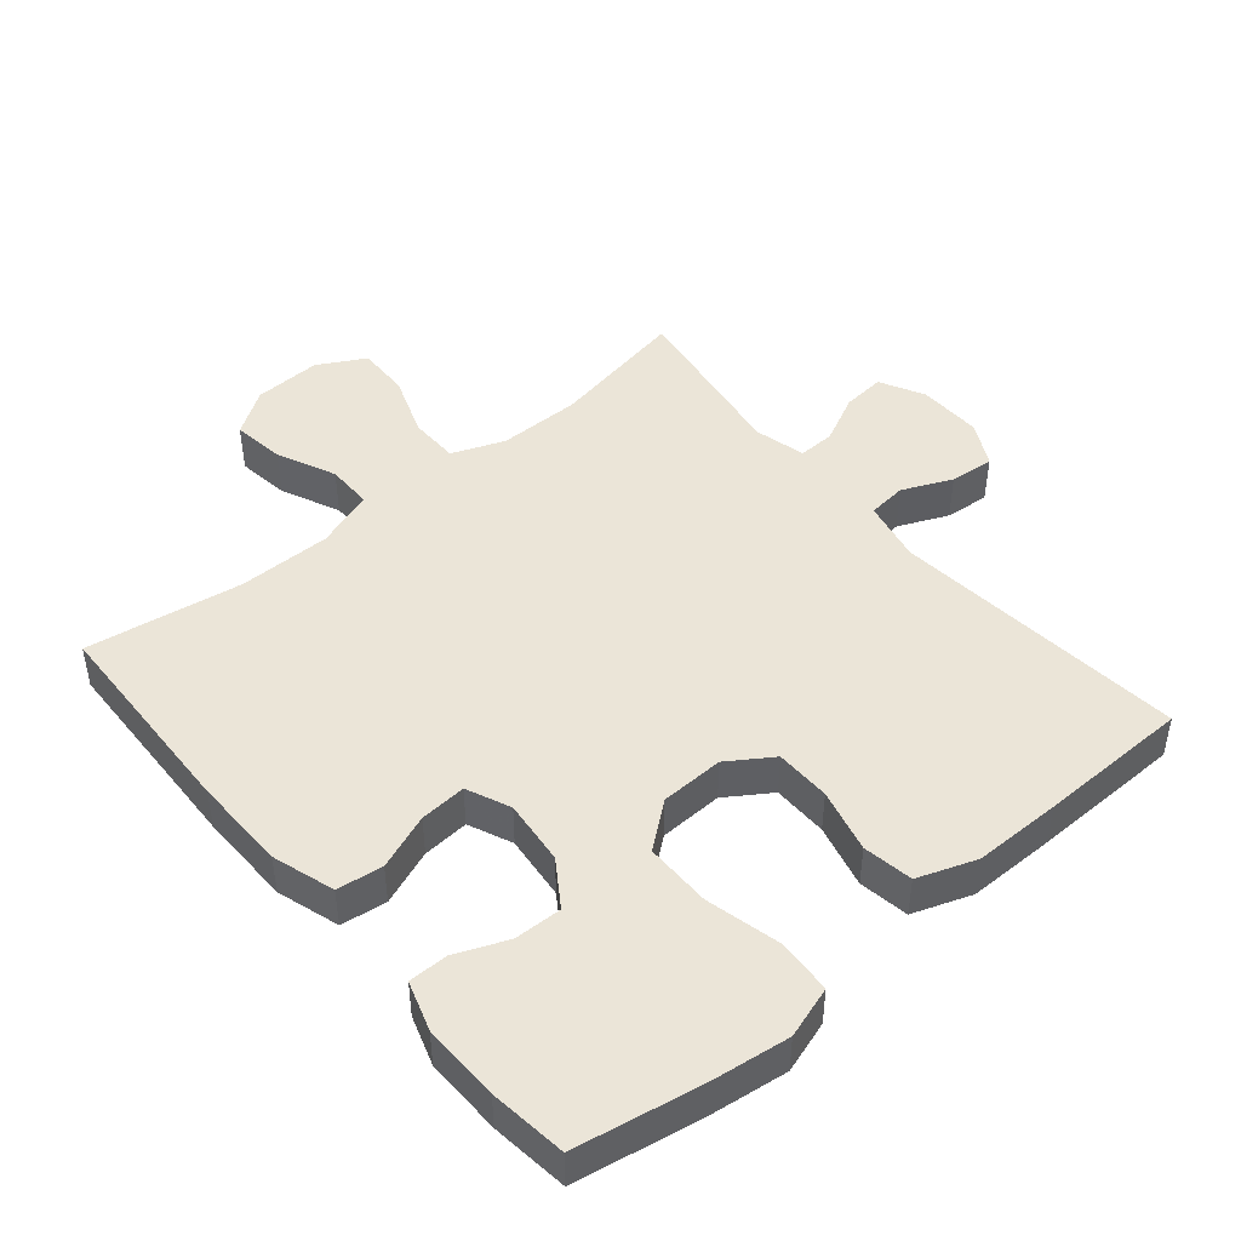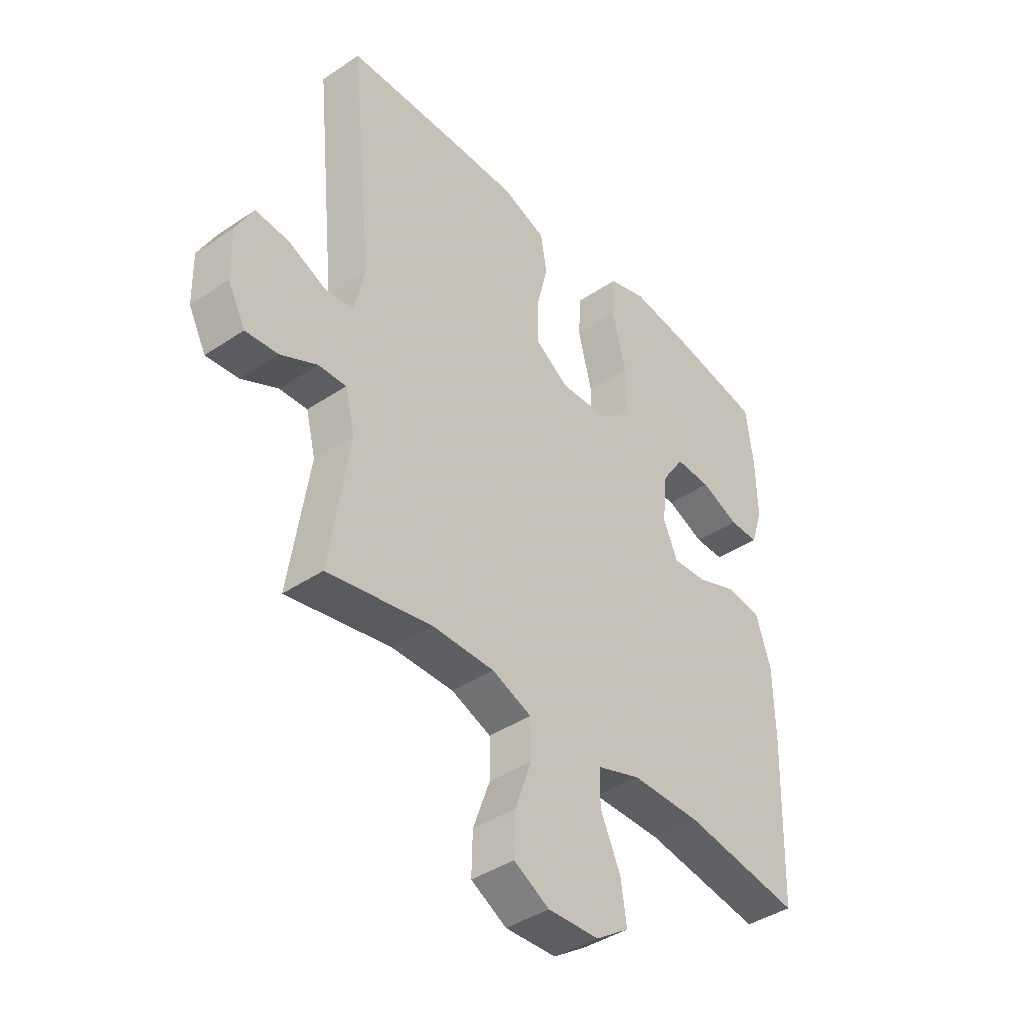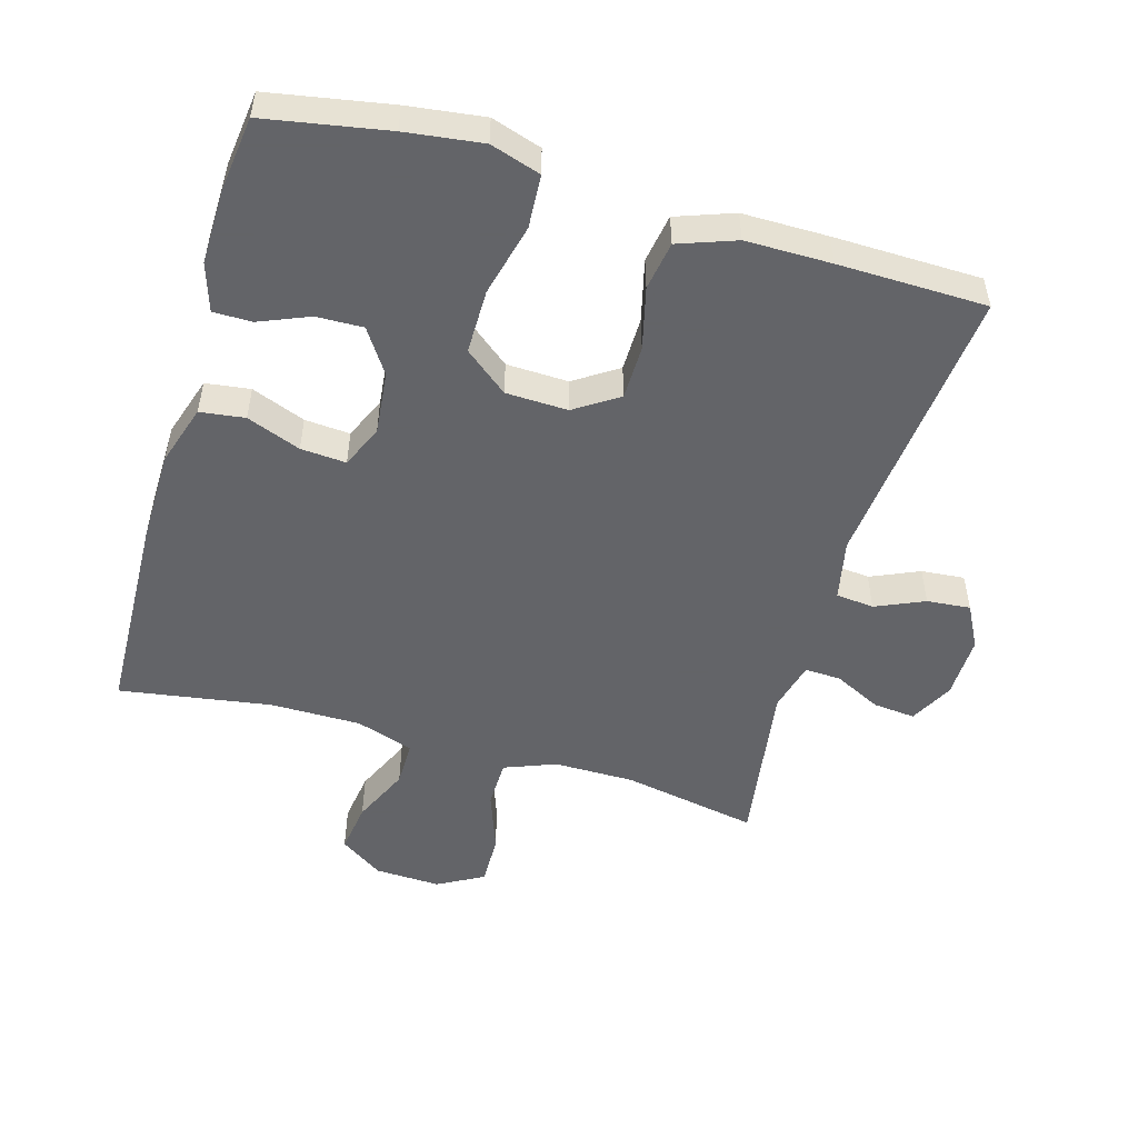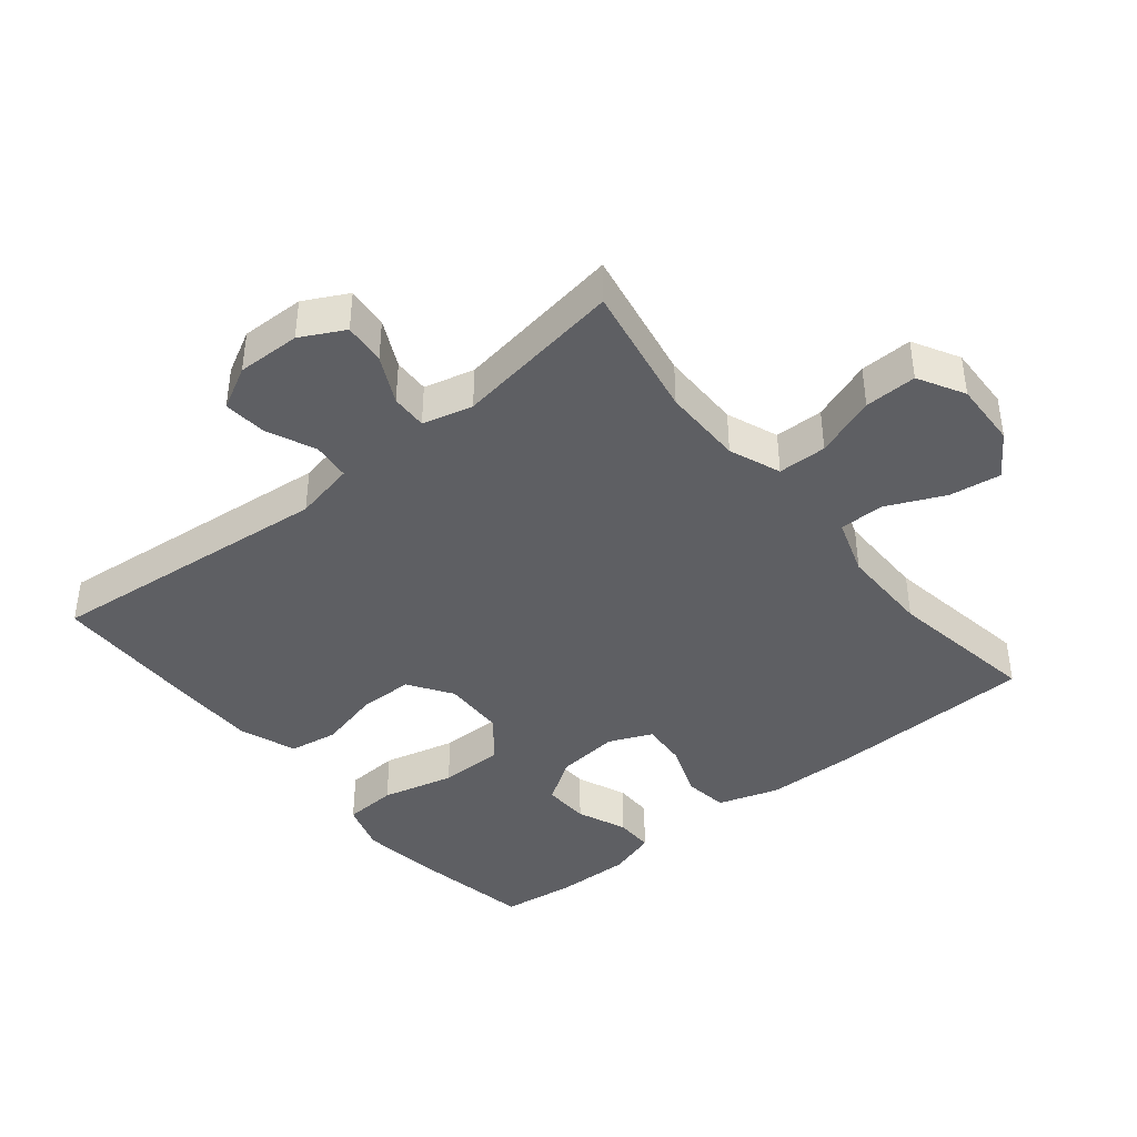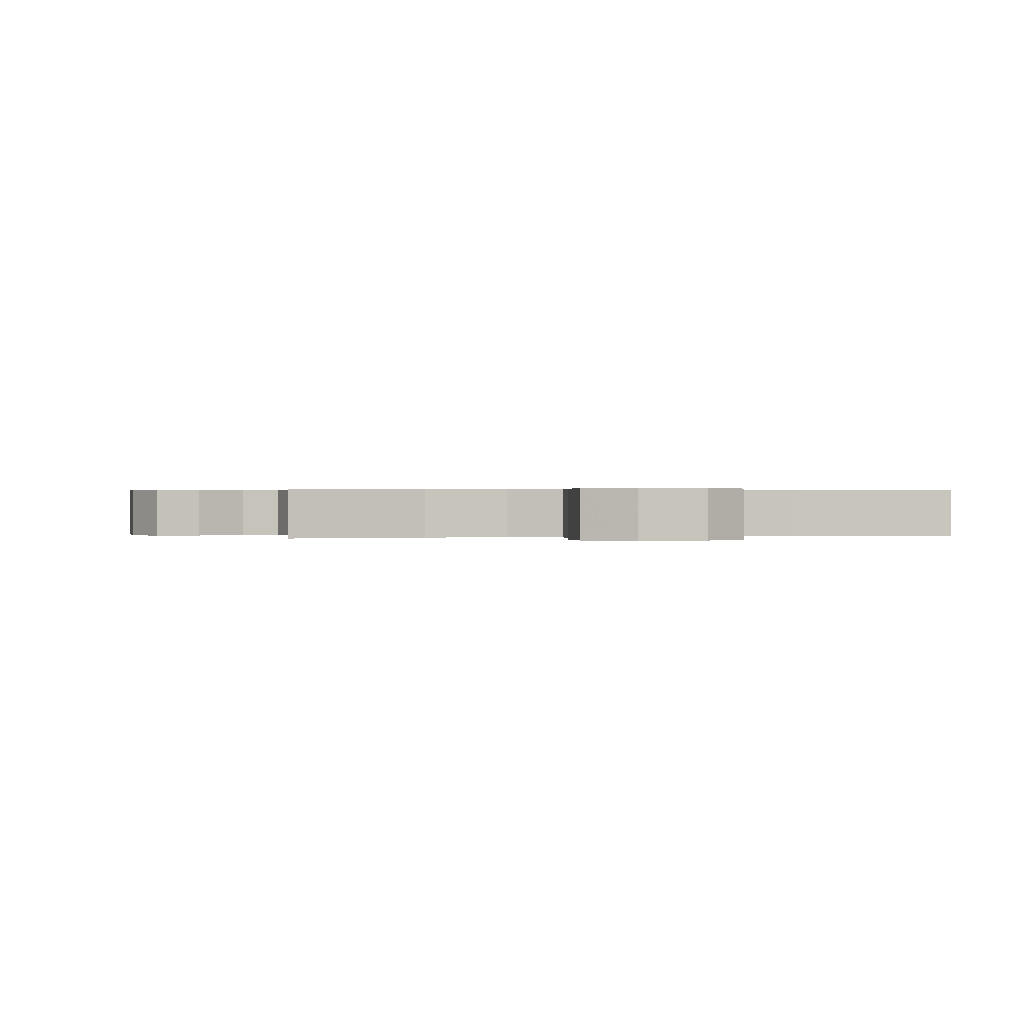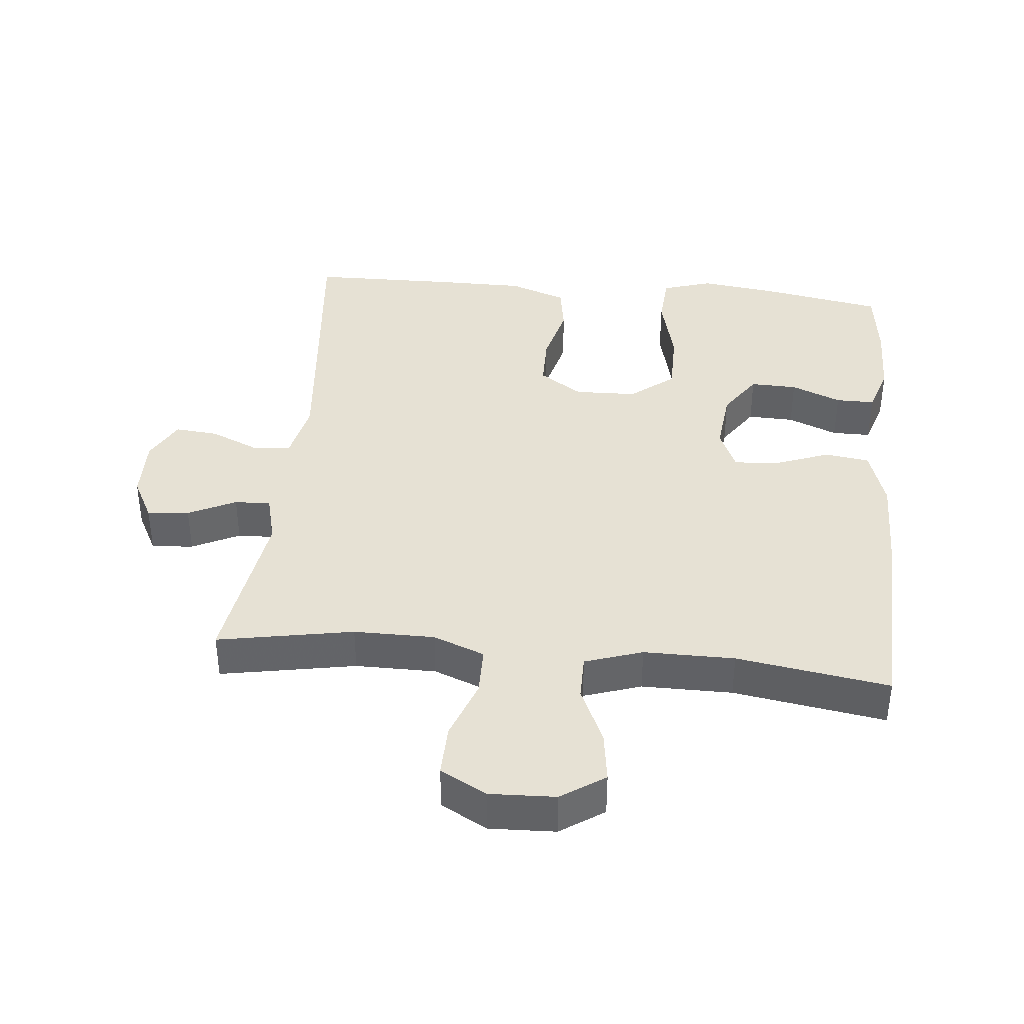
<metadata>
{"format":"obj","ext":"obj","renderer":"f3d","projection":"perspective","resolution":1024,"background":"white","views":[{"elev":46.0,"azim":-40.0,"up":"+Y"},{"elev":-41.1,"azim":129.4,"up":"+Z"},{"elev":-51.3,"azim":-16.2,"up":"+Y"},{"elev":-41.1,"azim":129.2,"up":"+Y"},{"elev":0.3,"azim":168.0,"up":"+Y"},{"elev":39.0,"azim":-174.3,"up":"+Y"}]}
</metadata>
<code>
v -0.5 0.07 0.5
v -0.317 0.07 0.533
v -0.202 0.07 0.548
v -0.127 0.07 0.524
v -0.122 0.07 0.444
v -0.149 0.07 0.335
v -0.149 0.07 0.238
v -0.084 0.07 0.186
v 0.009 0.07 0.183
v 0.074 0.07 0.226
v 0.075 0.07 0.307
v 0.052 0.07 0.4
v 0.064 0.07 0.473
v 0.15 0.07 0.504
v 0.278 0.07 0.504
v 0.5 0.07 0.5
v 0.457 0.07 0.068
v 0.476 0.07 -0.023
v 0.533 0.07 -0.029
v 0.606 0.07 0.003
v 0.671 0.07 0.009
v 0.705 0.07 -0.055
v 0.703 0.07 -0.15
v 0.669 0.07 -0.215
v 0.606 0.07 -0.209
v 0.535 0.07 -0.174
v 0.481 0.07 -0.172
v 0.462 0.07 -0.247
v 0.5 0.07 -0.5
v 0.297 0.07 -0.462
v 0.176 0.07 -0.462
v 0.099 0.07 -0.492
v 0.098 0.07 -0.565
v 0.131 0.07 -0.656
v 0.133 0.07 -0.734
v 0.064 0.07 -0.772
v -0.035 0.07 -0.768
v -0.1 0.07 -0.724
v -0.089 0.07 -0.647
v -0.05 0.07 -0.561
v -0.05 0.07 -0.493
v -0.136 0.07 -0.464
v -0.272 0.07 -0.464
v -0.5 0.07 -0.5
v -0.511 0.07 -0.191
v -0.509 0.07 -0.053
v -0.48 0.07 0.038
v -0.413 0.07 0.047
v -0.332 0.07 0.016
v -0.264 0.07 0.011
v -0.236 0.07 0.075
v -0.246 0.07 0.17
v -0.29 0.07 0.236
v -0.36 0.07 0.234
v -0.435 0.07 0.203
v -0.493 0.07 0.203
v -0.516 0.07 0.275
v -0.514 0.07 0.388
v -0.5 0 0.5
v -0.317 0 0.533
v -0.202 0 0.548
v -0.127 0 0.524
v -0.122 0 0.444
v -0.149 0 0.335
v -0.149 0 0.238
v -0.084 0 0.186
v 0.009 0 0.183
v 0.074 0 0.226
v 0.075 0 0.307
v 0.052 0 0.4
v 0.064 0 0.473
v 0.15 0 0.504
v 0.278 0 0.504
v 0.5 0 0.5
v 0.457 0 0.068
v 0.476 0 -0.023
v 0.533 0 -0.029
v 0.606 0 0.003
v 0.671 0 0.009
v 0.705 0 -0.055
v 0.703 0 -0.15
v 0.669 0 -0.215
v 0.606 0 -0.209
v 0.535 0 -0.174
v 0.481 0 -0.172
v 0.462 0 -0.247
v 0.5 0 -0.5
v 0.297 0 -0.462
v 0.176 0 -0.462
v 0.099 0 -0.492
v 0.098 0 -0.565
v 0.131 0 -0.656
v 0.133 0 -0.734
v 0.064 0 -0.772
v -0.035 0 -0.768
v -0.1 0 -0.724
v -0.089 0 -0.647
v -0.05 0 -0.561
v -0.05 0 -0.493
v -0.136 0 -0.464
v -0.272 0 -0.464
v -0.5 0 -0.5
v -0.511 0 -0.191
v -0.509 0 -0.053
v -0.48 0 0.038
v -0.413 0 0.047
v -0.332 0 0.016
v -0.264 0 0.011
v -0.236 0 0.075
v -0.246 0 0.17
v -0.29 0 0.236
v -0.36 0 0.234
v -0.435 0 0.203
v -0.493 0 0.203
v -0.516 0 0.275
v -0.514 0 0.388
f 54 55 56 57
f 53 54 57 58
f 46 47 48 49
f 46 49 50
f 43 44 45 46
f 42 43 46 50
f 41 42 50 51
f 37 38 39 40
f 37 40 41
f 36 37 41
f 33 34 35 36
f 32 33 36 41
f 31 32 41 51
f 28 29 30
f 27 28 30 31
f 23 24 25 26
f 23 26 27
f 22 23 27
f 19 20 21 22
f 18 19 22 27
f 17 18 27 31
f 11 12 13 14
f 10 11 14 15
f 3 4 5 6
f 3 6 7
f 2 3 7
f 53 58 1 2
f 52 53 2 7
f 51 52 7 8
f 31 51 8 9
f 17 31 9 10
f 10 15 16 17
f 115 114 113 112
f 116 115 112 111
f 107 106 105 104
f 108 107 104
f 104 103 102 101
f 108 104 101 100
f 109 108 100 99
f 98 97 96 95
f 99 98 95
f 99 95 94
f 94 93 92 91
f 99 94 91 90
f 109 99 90 89
f 88 87 86
f 89 88 86 85
f 84 83 82 81
f 85 84 81
f 85 81 80
f 80 79 78 77
f 85 80 77 76
f 89 85 76 75
f 72 71 70 69
f 73 72 69 68
f 64 63 62 61
f 65 64 61
f 65 61 60
f 60 59 116 111
f 65 60 111 110
f 66 65 110 109
f 67 66 109 89
f 68 67 89 75
f 75 74 73 68
f 1 59 60 2
f 2 60 61 3
f 3 61 62 4
f 4 62 63 5
f 5 63 64 6
f 6 64 65 7
f 7 65 66 8
f 8 66 67 9
f 9 67 68 10
f 10 68 69 11
f 11 69 70 12
f 12 70 71 13
f 13 71 72 14
f 14 72 73 15
f 15 73 74 16
f 16 74 75 17
f 17 75 76 18
f 18 76 77 19
f 19 77 78 20
f 20 78 79 21
f 21 79 80 22
f 22 80 81 23
f 23 81 82 24
f 24 82 83 25
f 25 83 84 26
f 26 84 85 27
f 27 85 86 28
f 28 86 87 29
f 29 87 88 30
f 30 88 89 31
f 31 89 90 32
f 32 90 91 33
f 33 91 92 34
f 34 92 93 35
f 35 93 94 36
f 36 94 95 37
f 37 95 96 38
f 38 96 97 39
f 39 97 98 40
f 40 98 99 41
f 41 99 100 42
f 42 100 101 43
f 43 101 102 44
f 44 102 103 45
f 45 103 104 46
f 46 104 105 47
f 47 105 106 48
f 48 106 107 49
f 49 107 108 50
f 50 108 109 51
f 51 109 110 52
f 52 110 111 53
f 53 111 112 54
f 54 112 113 55
f 55 113 114 56
f 56 114 115 57
f 57 115 116 58
f 58 116 59 1

</code>
